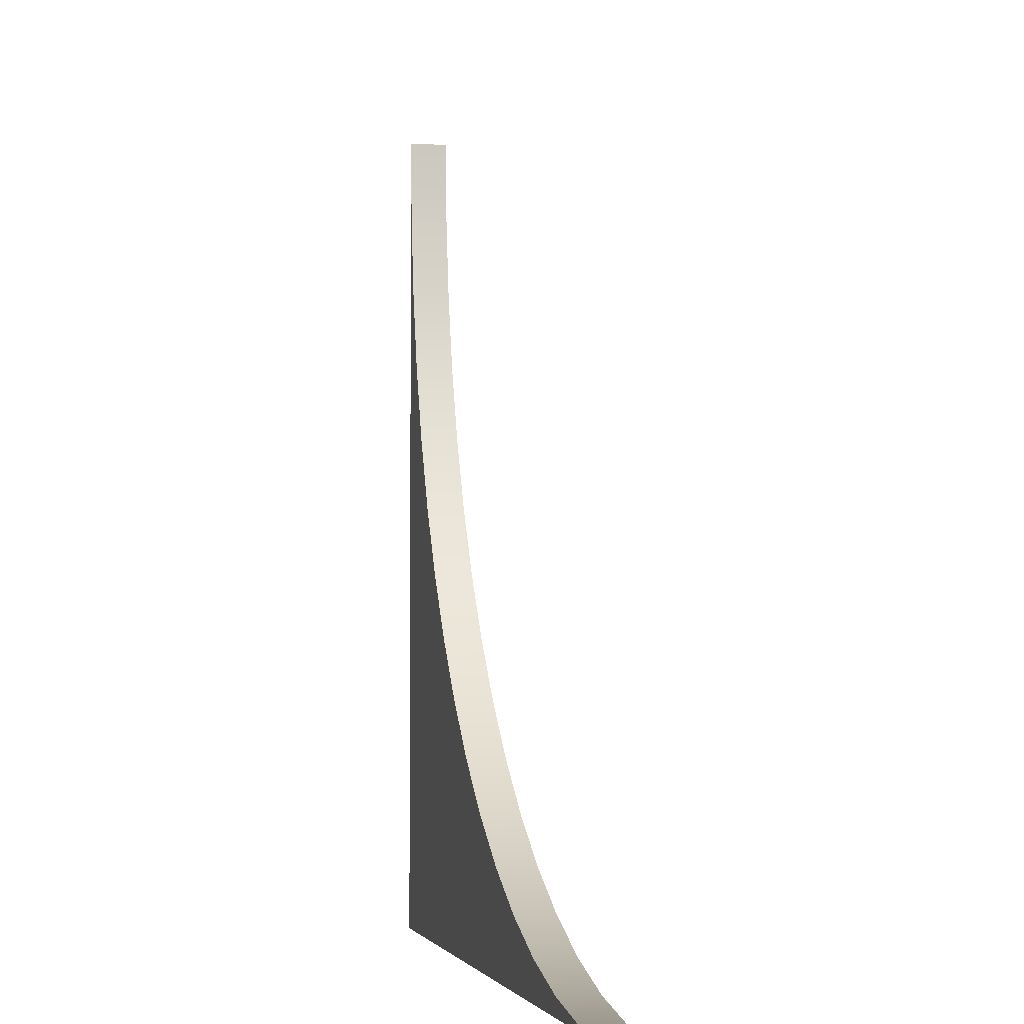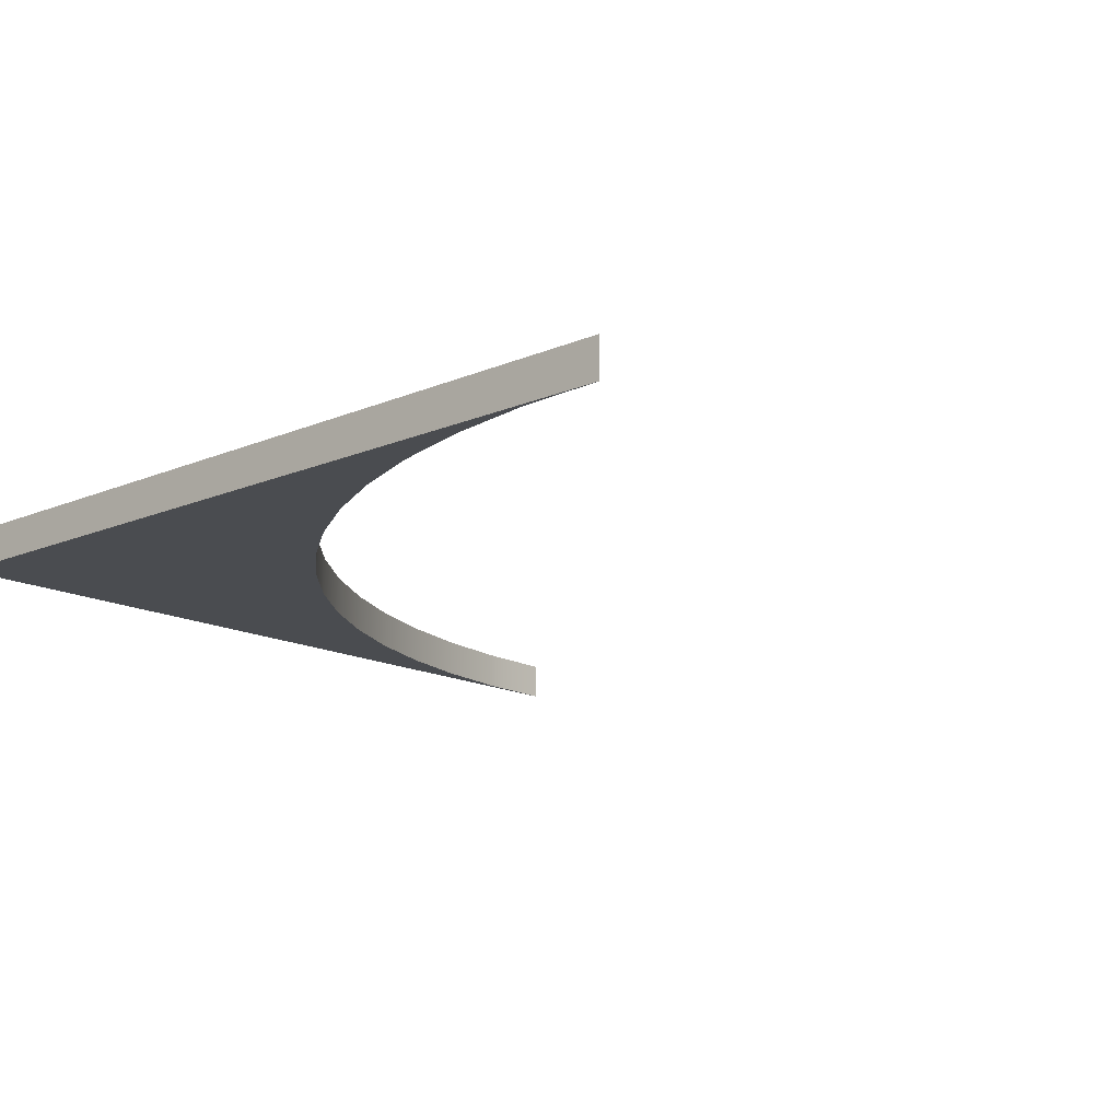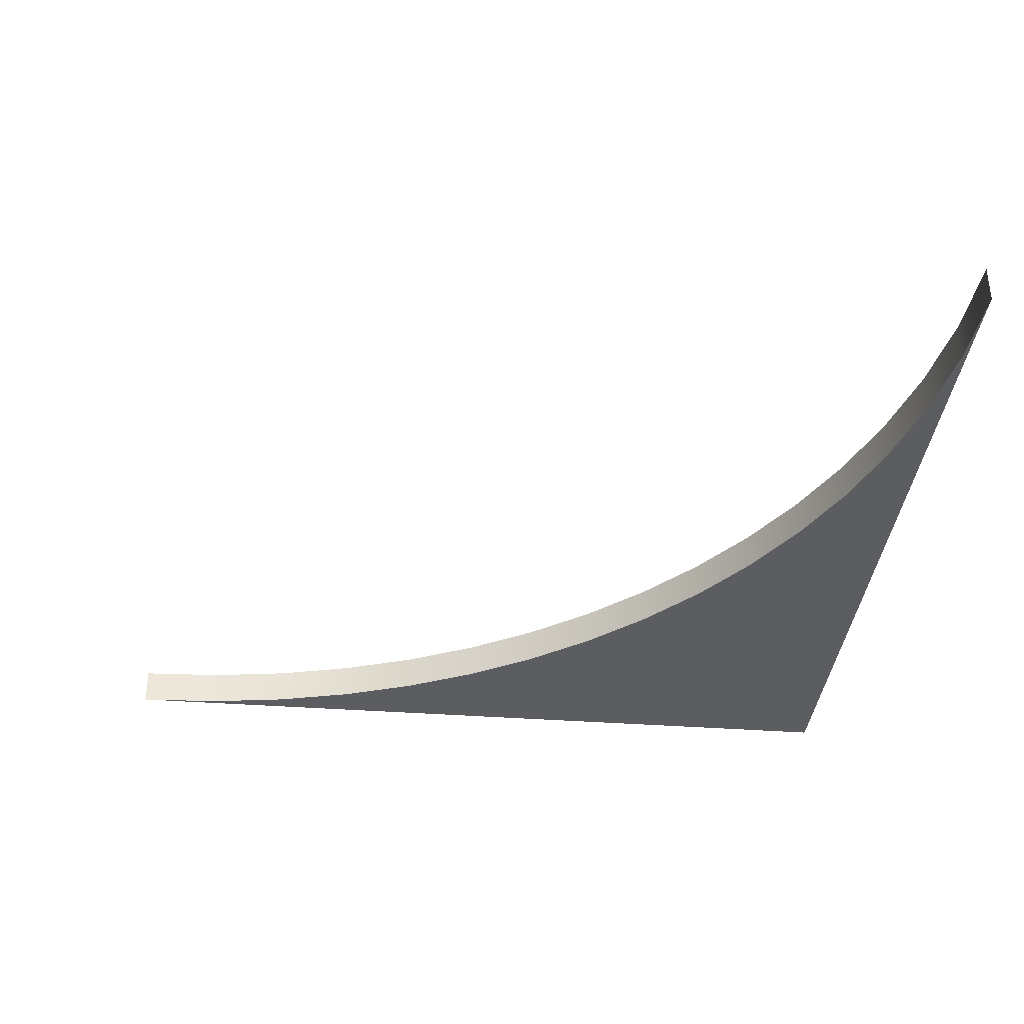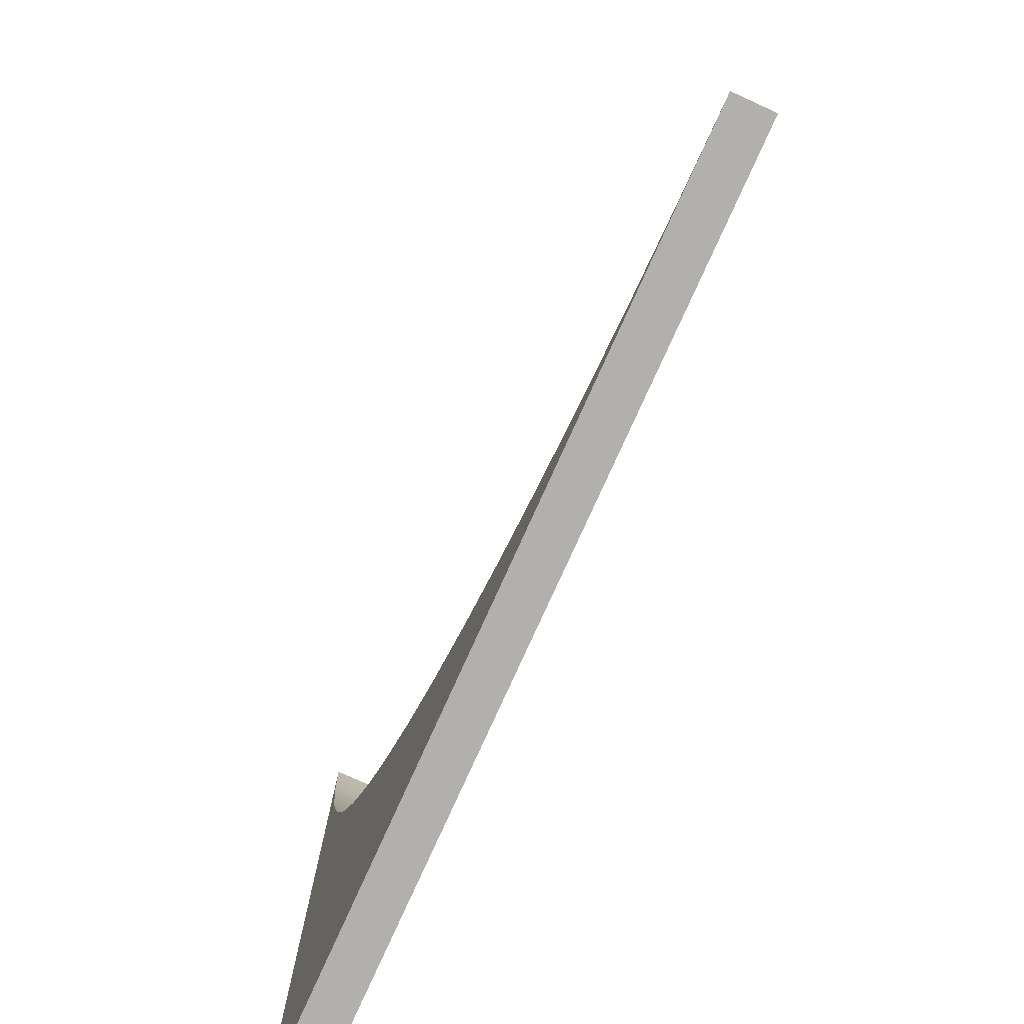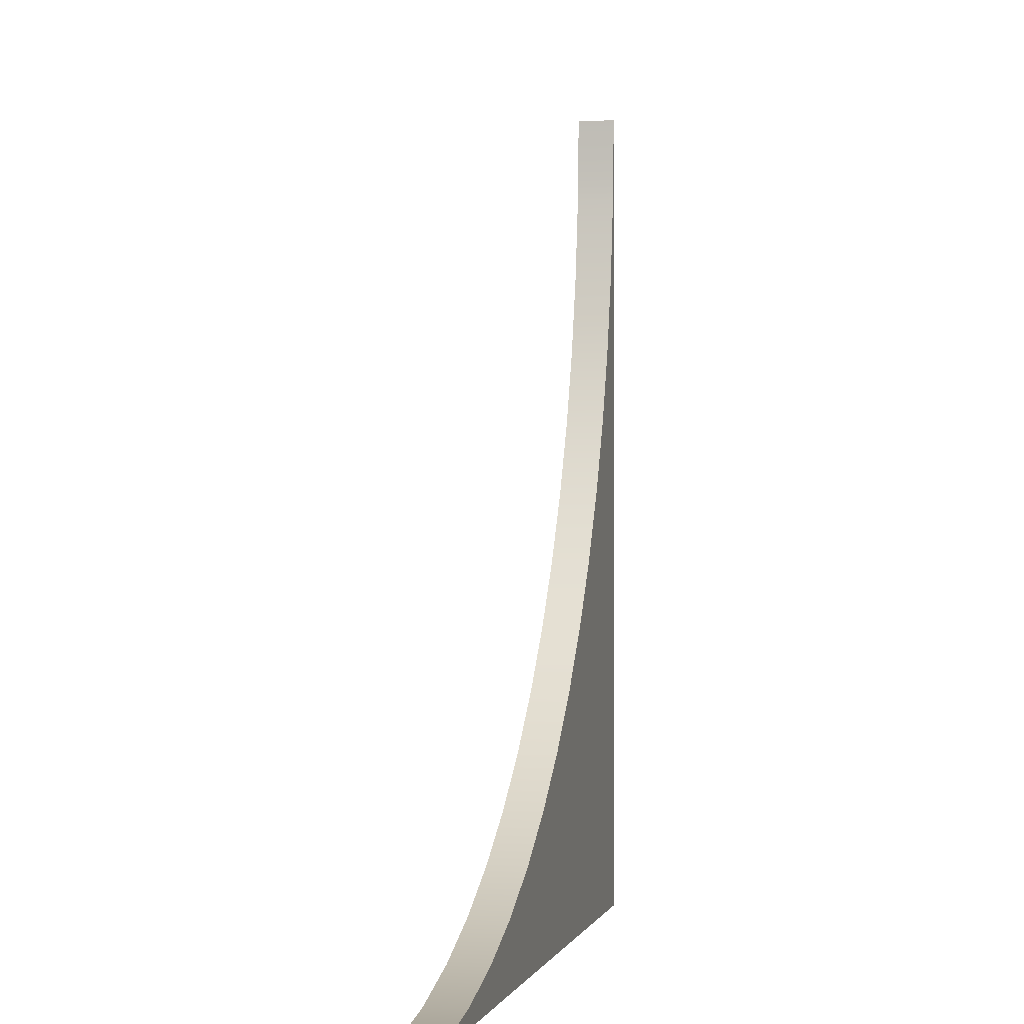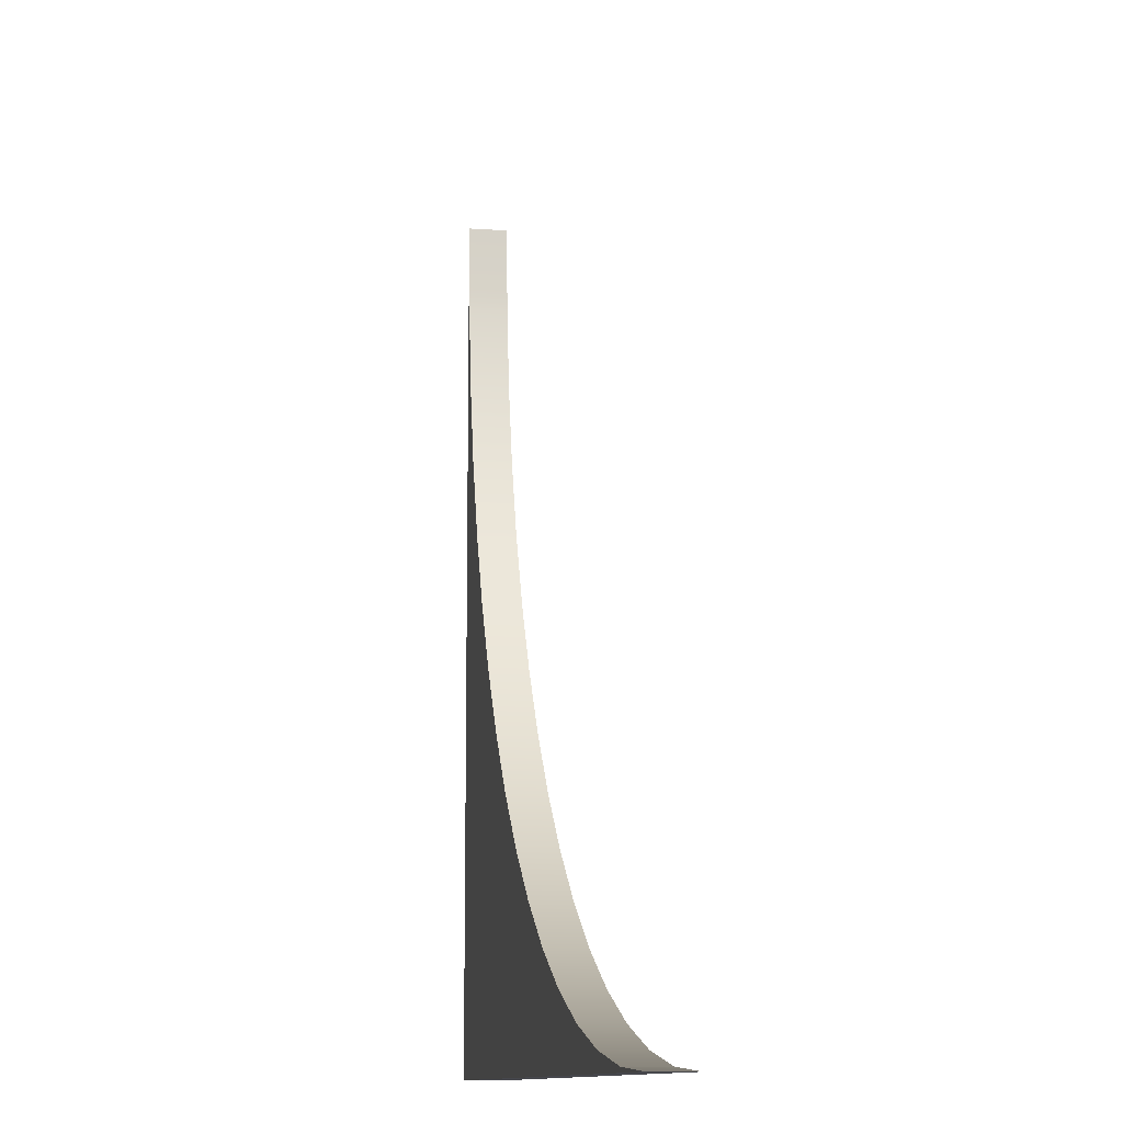
<metadata>
{"format":"obj","ext":"obj","renderer":"f3d","projection":"perspective","resolution":1024,"background":"white","views":[{"elev":-3.1,"azim":77.6,"up":"+Z"},{"elev":-15.1,"azim":-47.9,"up":"+Y"},{"elev":-35.7,"azim":84.3,"up":"+Y"},{"elev":-78.8,"azim":65.6,"up":"+Z"},{"elev":-0.1,"azim":102.4,"up":"+Z"},{"elev":-11.0,"azim":79.9,"up":"+Z"}]}
</metadata>
<code>
o
v 8.751 1 -10.89
v 6.566 1 -10.55
v 6.566 0 -10.55
v 8.751 0 -10.89
v 4.458 1 -10.01
v 4.458 0 -10.01
v 2.437 1 -9.271
v 2.437 0 -9.271
v 0.5135 1 -8.345
v 0.5135 0 -8.345
v -1.3 1 -7.243
v -1.3 0 -7.243
v -2.994 1 -5.976
v -2.994 0 -5.976
v -4.556 1 -4.556
v -4.556 0 -4.556
v -5.976 1 -2.994
v -5.976 0 -2.994
v -7.243 1 -1.3
v -7.243 0 -1.3
v -8.345 1 0.5135
v -8.345 0 0.5135
v -9.271 1 2.437
v -9.271 0 2.437
v -10.01 1 4.458
v -10.01 0 4.458
v -10.55 1 6.566
v -10.55 0 6.566
v -10.89 1 8.751
v -10.89 0 8.751
v -11 1 11
v -11 0 11
v -11 1 -11
v -11 0 -11
v 11 1 -11
v 11 0 -11
g
f 1 2 3 4
f 2 5 6 3
f 5 7 8 6
f 7 9 10 8
f 9 11 12 10
f 11 13 14 12
f 13 15 16 14
f 15 17 18 16
f 17 19 20 18
f 19 21 22 20
f 21 23 24 22
f 23 25 26 24
f 25 27 28 26
f 27 29 30 28
f 29 31 32 30
f 31 33 34 32
f 33 35 36 34
f 35 1 4 36
f 1 35 33
f 33 31 29
f 33 29 27
f 33 27 25
f 33 25 23
f 33 23 21
f 33 21 19
f 33 19 17
f 33 17 15
f 33 15 13
f 33 13 11
f 33 11 9
f 33 9 7
f 33 7 5
f 33 5 2
f 33 2 1
f 34 36 4
f 30 32 34
f 28 30 34
f 26 28 34
f 24 26 34
f 22 24 34
f 20 22 34
f 18 20 34
f 16 18 34
f 14 16 34
f 12 14 34
f 10 12 34
f 8 10 34
f 6 8 34
f 3 6 34
f 4 3 34

</code>
